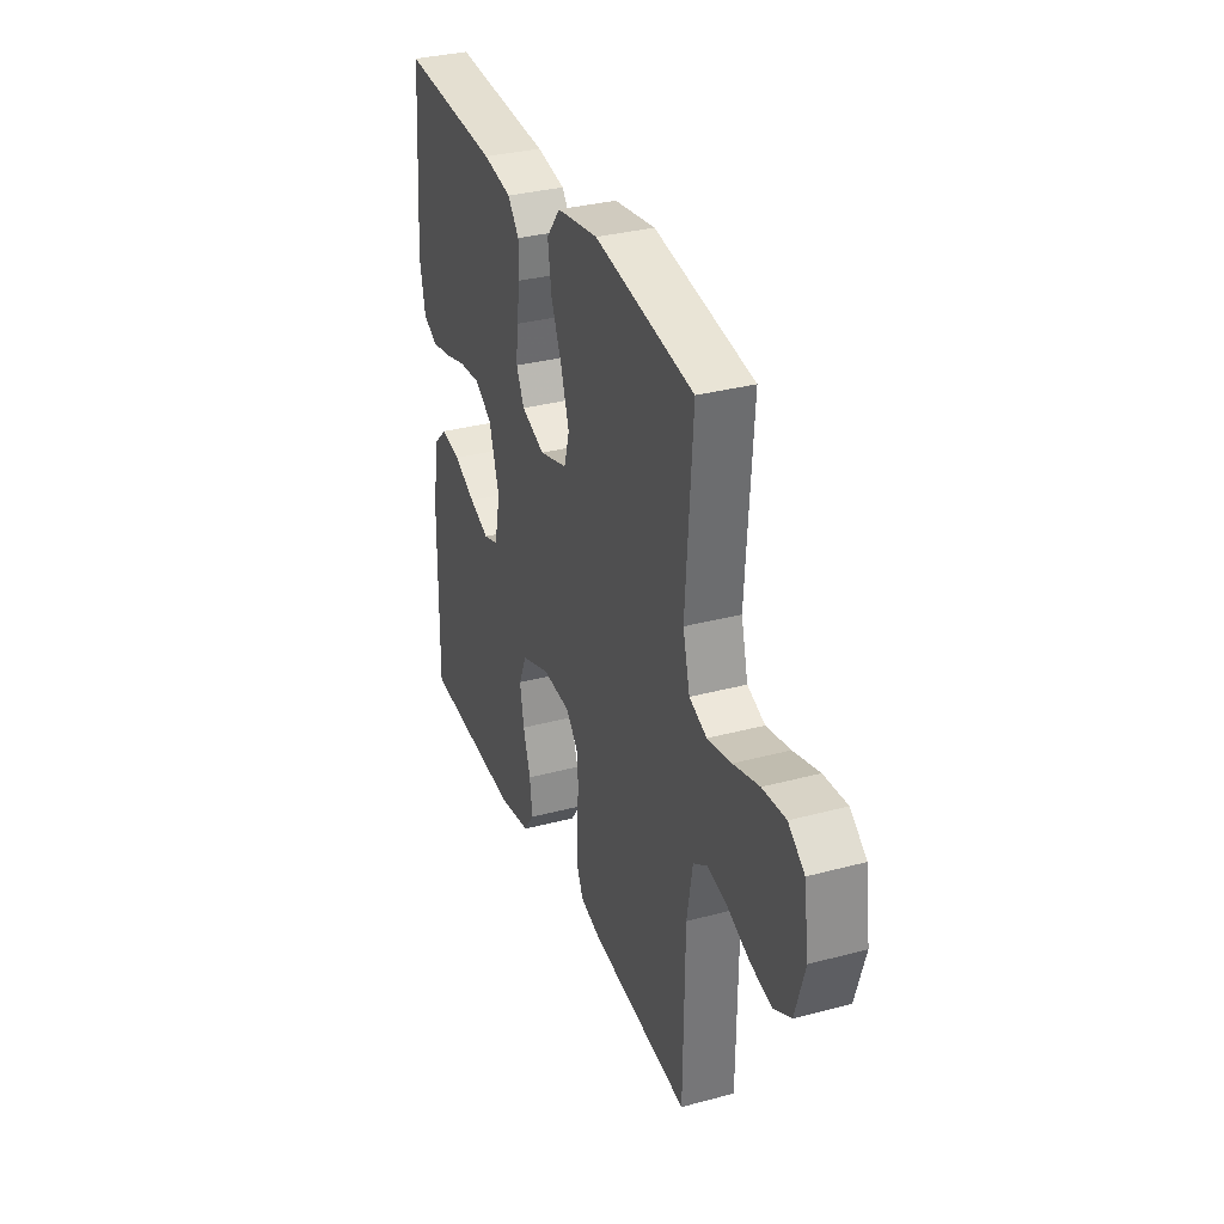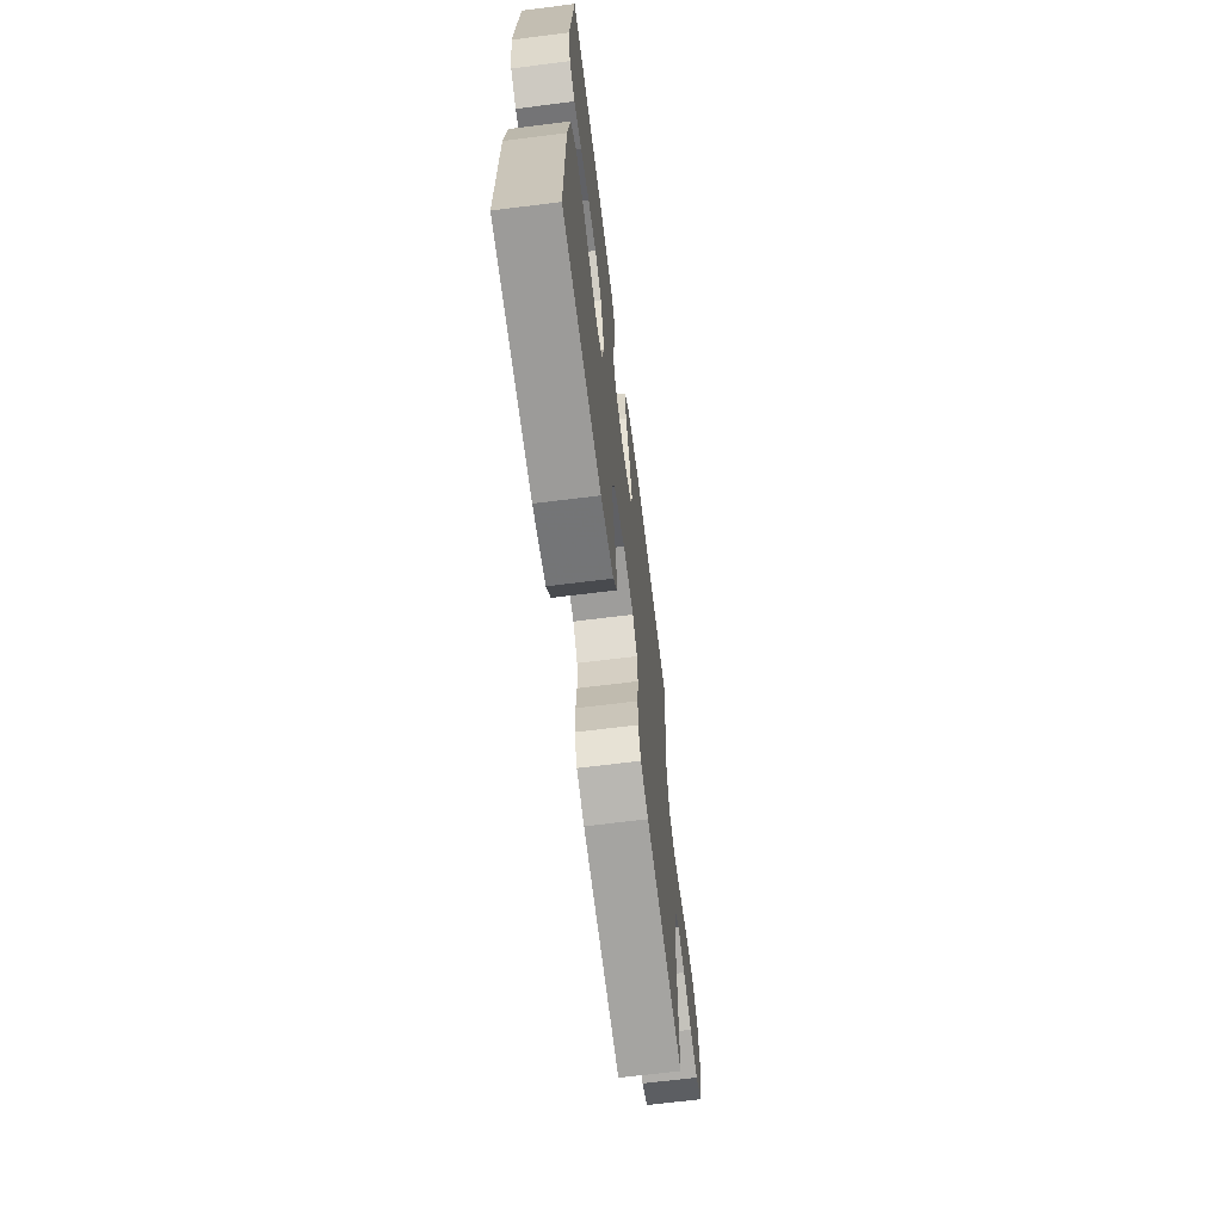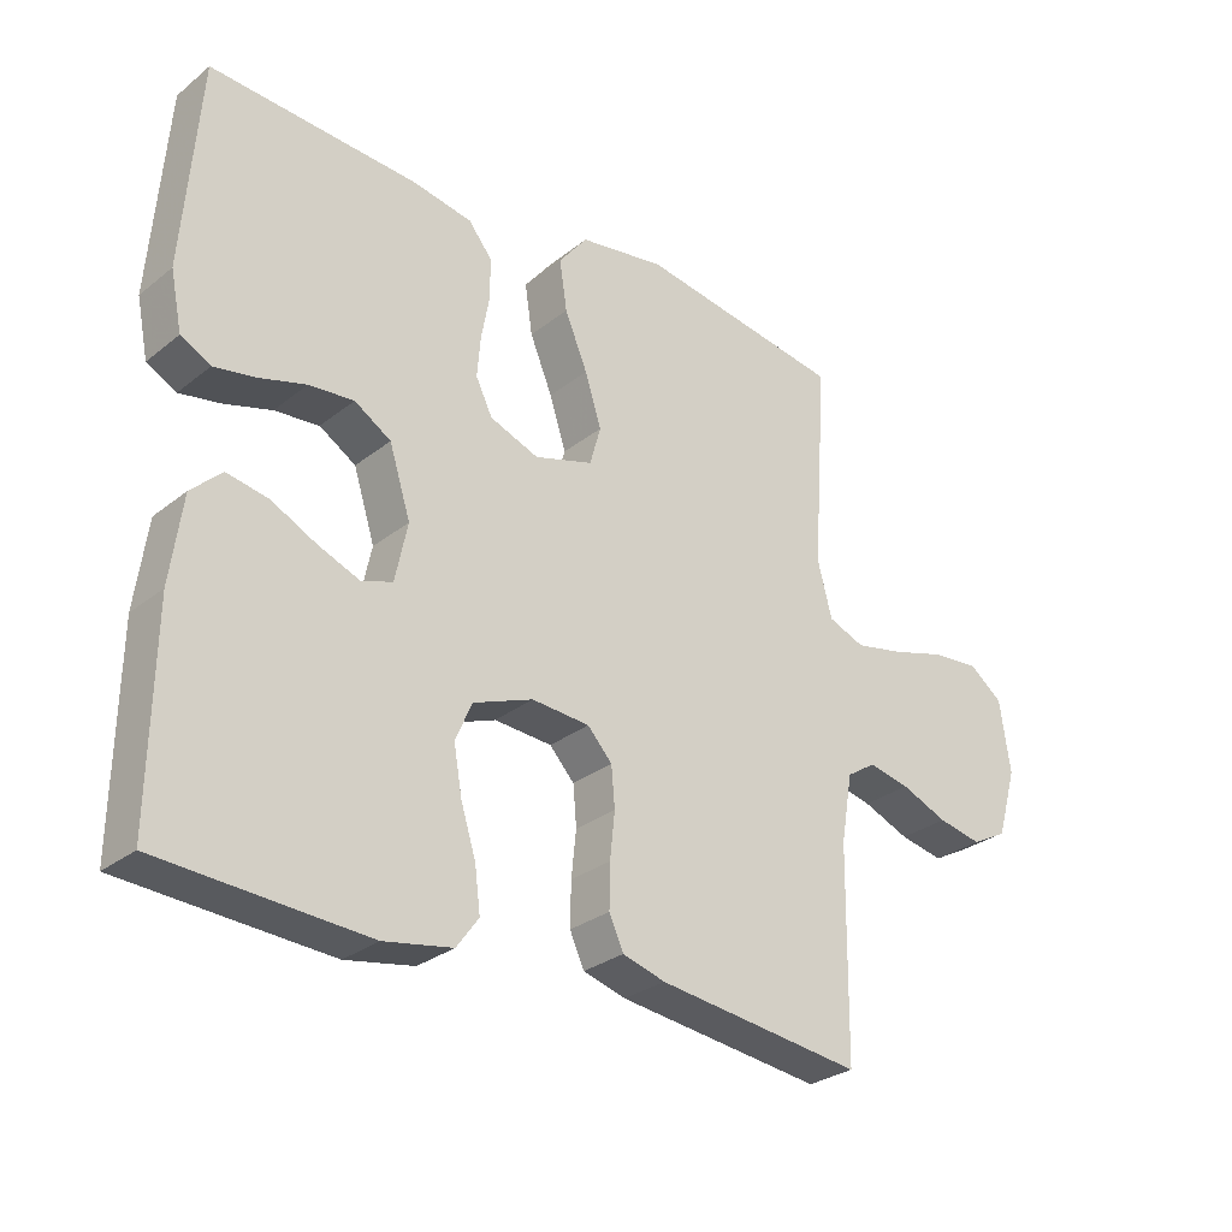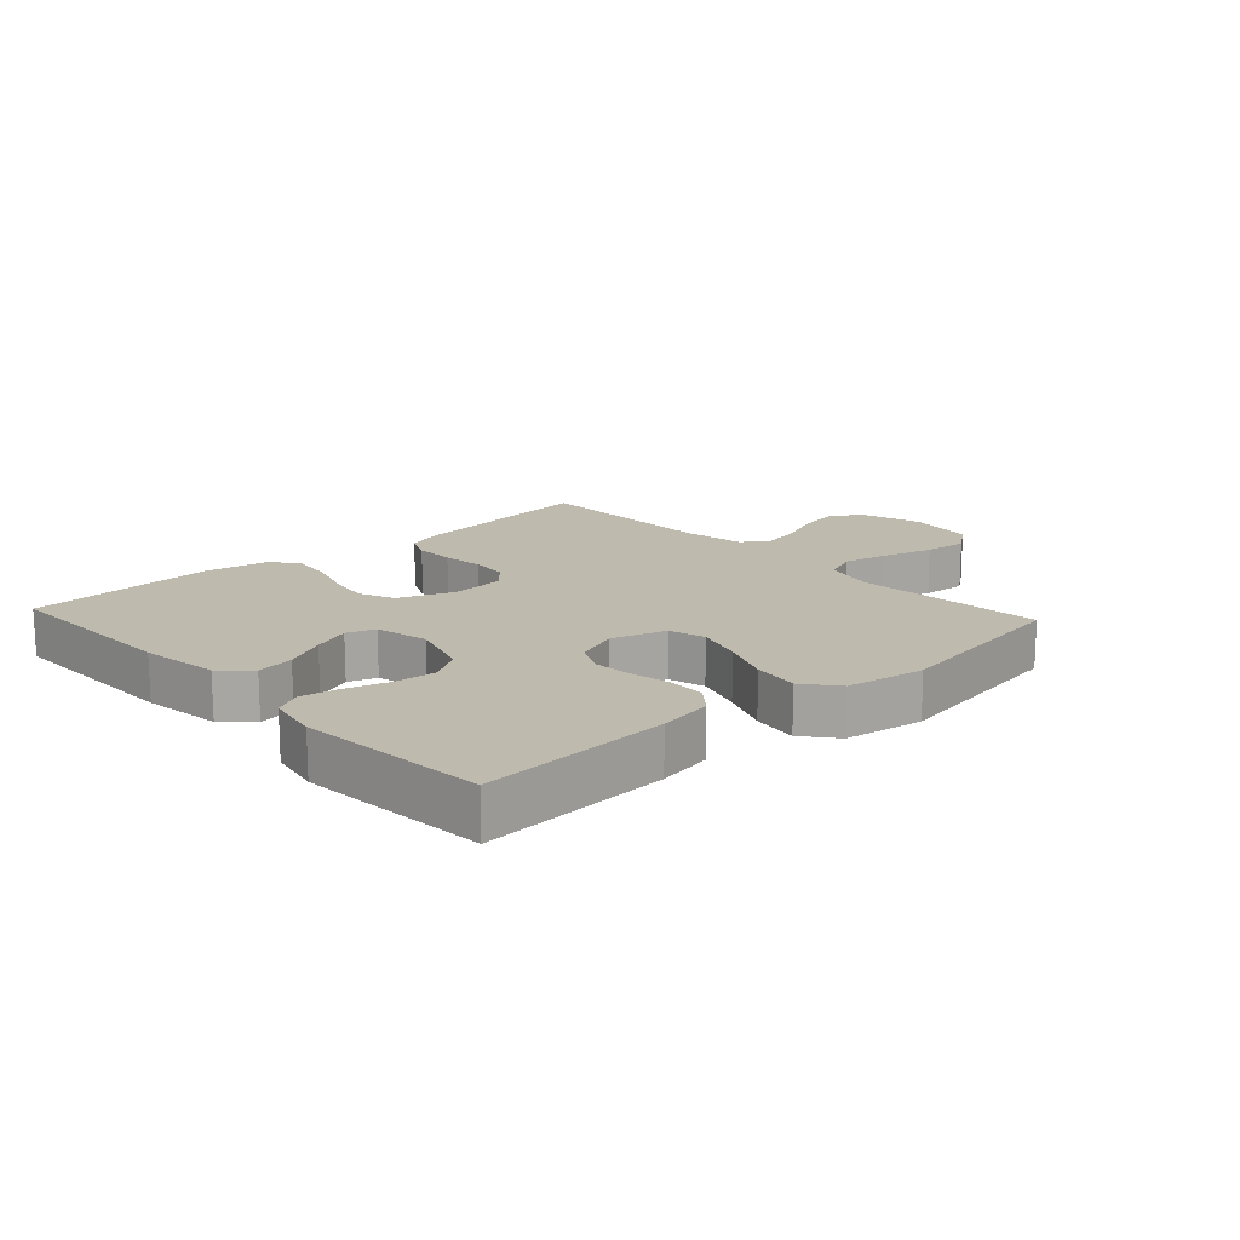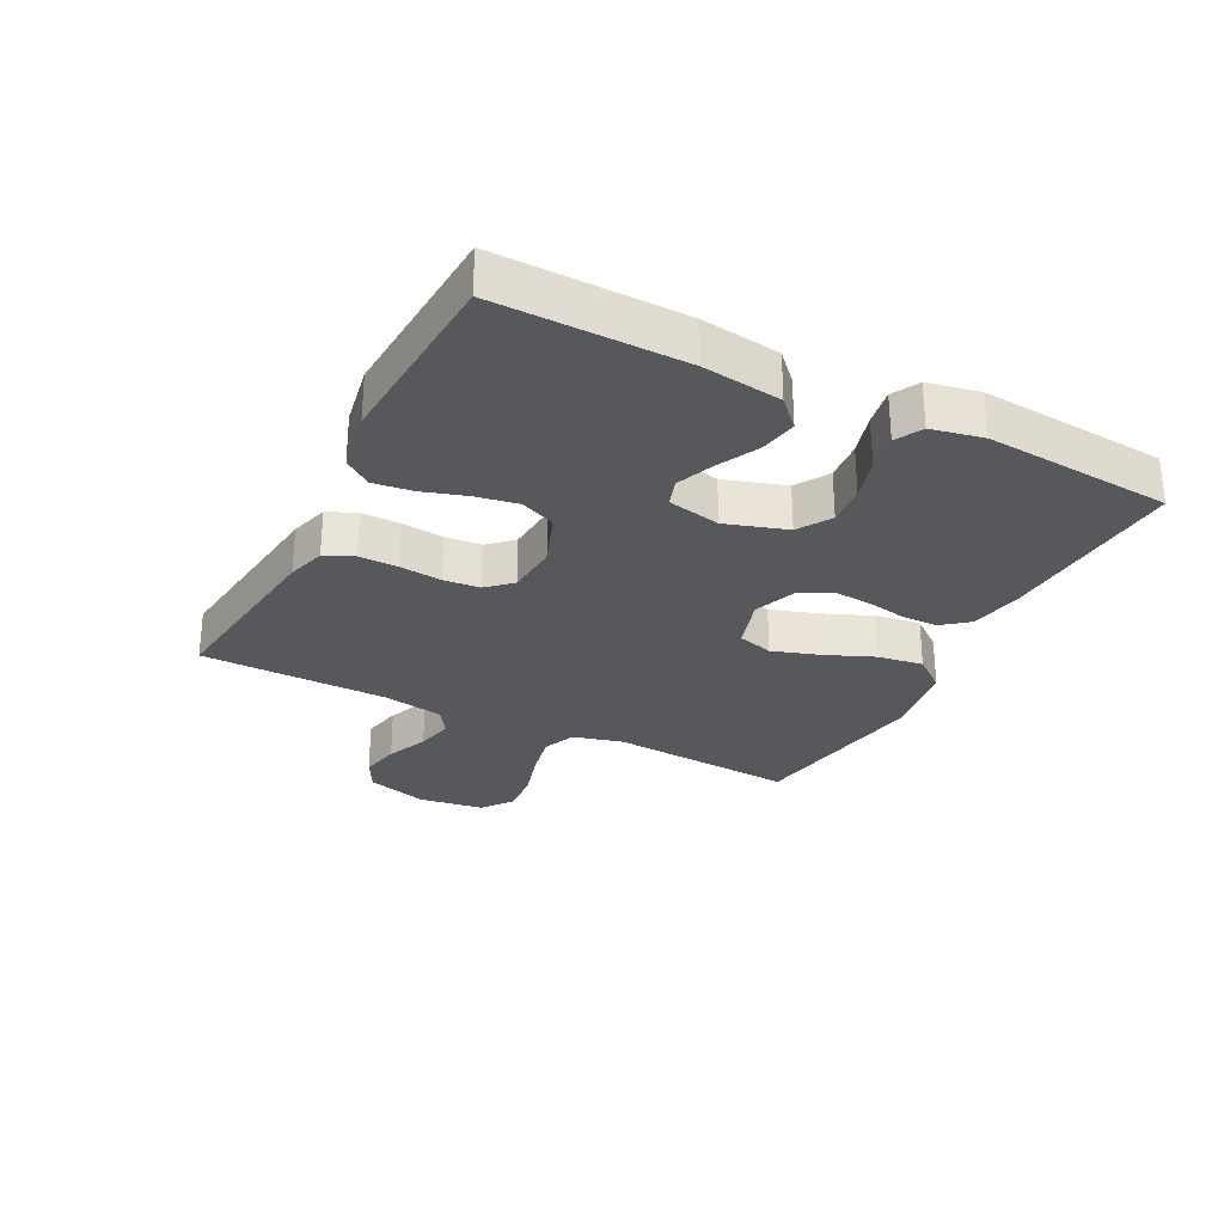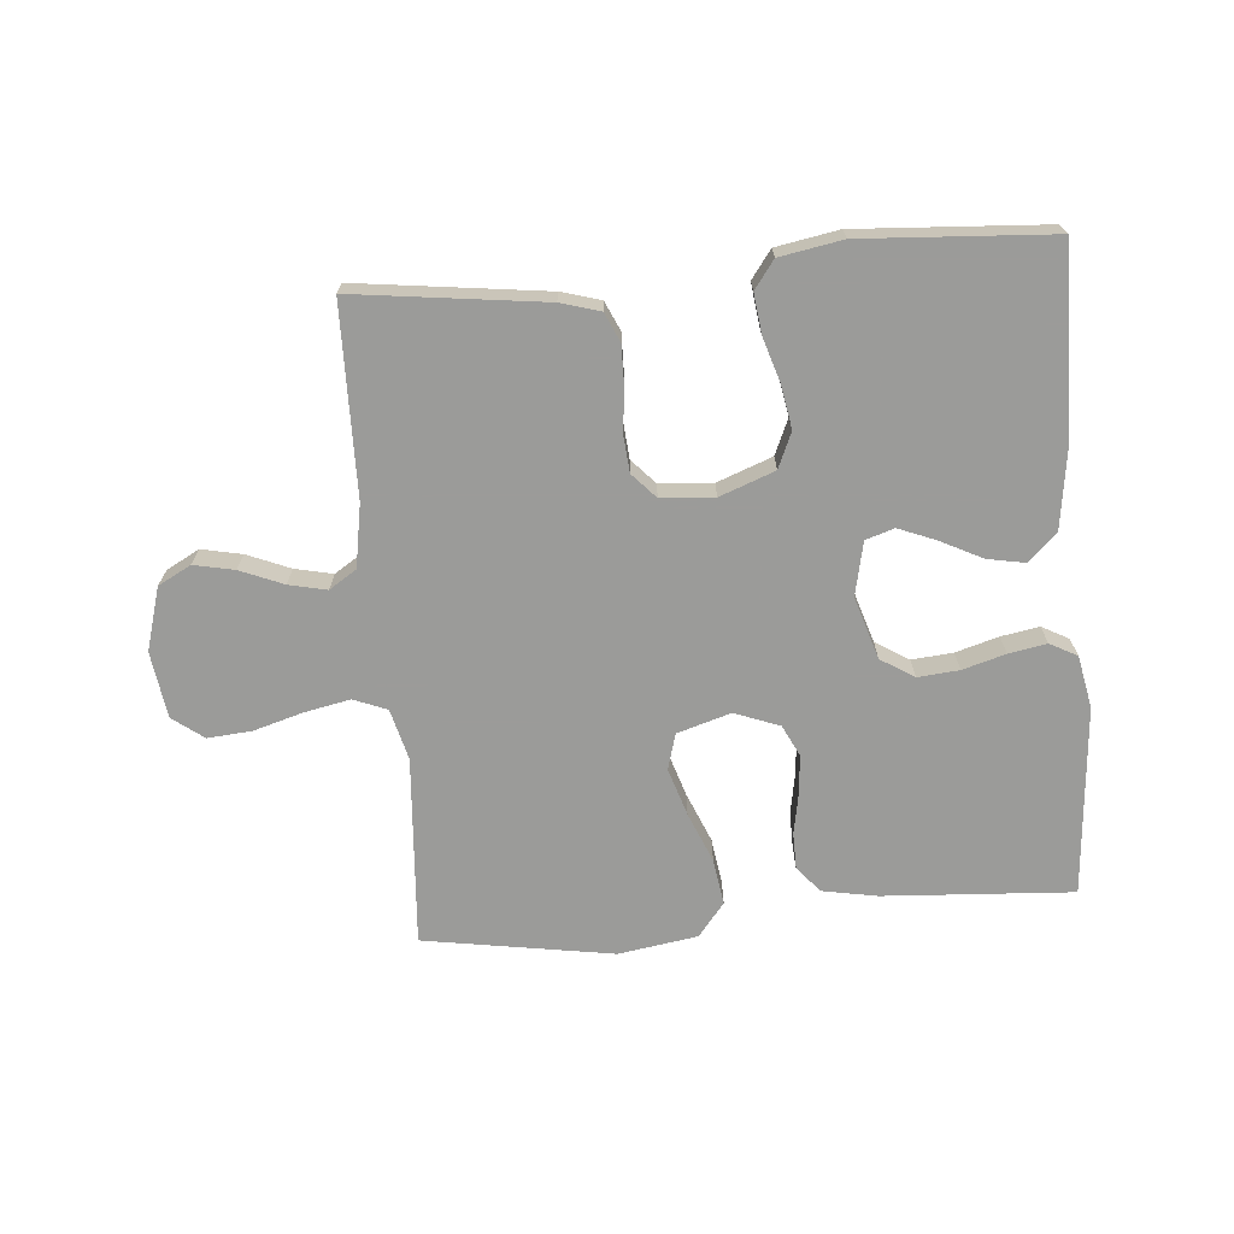
<metadata>
{"format":"obj","ext":"obj","renderer":"f3d","projection":"perspective","resolution":1024,"background":"white","views":[{"elev":33.0,"azim":69.7,"up":"+Z"},{"elev":-66.5,"azim":-82.8,"up":"+Z"},{"elev":-28.8,"azim":-40.6,"up":"+Z"},{"elev":15.7,"azim":-42.6,"up":"+Y"},{"elev":-28.6,"azim":-117.1,"up":"+Y"},{"elev":-69.6,"azim":-175.3,"up":"+Y"}]}
</metadata>
<code>
v -0.5 0.07 0.5
v -0.2 0.07 0.482
v -0.113 0.07 0.466
v -0.079 0.07 0.424
v -0.078 0.07 0.367
v -0.09 0.07 0.302
v -0.095 0.07 0.241
v -0.071 0.07 0.192
v 0 0.07 0.165
v 0.085 0.07 0.191
v 0.101 0.07 0.248
v 0.077 0.07 0.323
v 0.044 0.07 0.402
v 0.033 0.07 0.475
v 0.075 0.07 0.528
v 0.2 0.07 0.548
v 0.5 0.07 0.5
v 0.479 0.07 0.2
v 0.5 0.07 0.119
v 0.553 0.07 0.098
v 0.625 0.07 0.113
v 0.703 0.07 0.136
v 0.773 0.07 0.142
v 0.822 0.07 0.105
v 0.837 0.07 0
v 0.808 0.07 -0.099
v 0.756 0.07 -0.127
v 0.692 0.07 -0.114
v 0.624 0.07 -0.086
v 0.564 0.07 -0.073
v 0.521 0.07 -0.101
v 0.504 0.07 -0.2
v 0.5 0.07 -0.5
v 0.2 0.07 -0.463
v 0.138 0.07 -0.445
v 0.117 0.07 -0.399
v 0.118 0.07 -0.336
v 0.125 0.07 -0.269
v 0.12 0.07 -0.211
v 0.084 0.07 -0.172
v 0 0.07 -0.166
v -0.087 0.07 -0.199
v -0.111 0.07 -0.255
v -0.099 0.07 -0.323
v -0.077 0.07 -0.393
v -0.069 0.07 -0.456
v -0.101 0.07 -0.5
v -0.2 0.07 -0.518
v -0.5 0.07 -0.5
v -0.496 0.07 -0.2
v -0.479 0.07 -0.074
v -0.435 0.07 -0.032
v -0.375 0.07 -0.043
v -0.309 0.07 -0.076
v -0.249 0.07 -0.1
v -0.204 0.07 -0.085
v -0.186 0.07 0
v -0.217 0.07 0.098
v -0.27 0.07 0.131
v -0.335 0.07 0.125
v -0.403 0.07 0.105
v -0.463 0.07 0.094
v -0.506 0.07 0.117
v -0.523 0.07 0.2
v -0.5 0 0.5
v -0.2 0 0.482
v -0.113 0 0.466
v -0.079 0 0.424
v -0.078 0 0.367
v -0.09 0 0.302
v -0.095 0 0.241
v -0.071 0 0.192
v 0 0 0.165
v 0.085 0 0.191
v 0.101 0 0.248
v 0.077 0 0.323
v 0.044 0 0.402
v 0.033 0 0.475
v 0.075 0 0.528
v 0.2 0 0.548
v 0.5 0 0.5
v 0.479 0 0.2
v 0.5 0 0.119
v 0.553 0 0.098
v 0.625 0 0.113
v 0.703 0 0.136
v 0.773 0 0.142
v 0.822 0 0.105
v 0.837 0 0
v 0.808 0 -0.099
v 0.756 0 -0.127
v 0.692 0 -0.114
v 0.624 0 -0.086
v 0.564 0 -0.073
v 0.521 0 -0.101
v 0.504 0 -0.2
v 0.5 0 -0.5
v 0.2 0 -0.463
v 0.138 0 -0.445
v 0.117 0 -0.399
v 0.118 0 -0.336
v 0.125 0 -0.269
v 0.12 0 -0.211
v 0.084 0 -0.172
v 0 0 -0.166
v -0.087 0 -0.199
v -0.111 0 -0.255
v -0.099 0 -0.323
v -0.077 0 -0.393
v -0.069 0 -0.456
v -0.101 0 -0.5
v -0.2 0 -0.518
v -0.5 0 -0.5
v -0.496 0 -0.2
v -0.479 0 -0.074
v -0.435 0 -0.032
v -0.375 0 -0.043
v -0.309 0 -0.076
v -0.249 0 -0.1
v -0.204 0 -0.085
v -0.186 0 0
v -0.217 0 0.098
v -0.27 0 0.131
v -0.335 0 0.125
v -0.403 0 0.105
v -0.463 0 0.094
v -0.506 0 0.117
v -0.523 0 0.2
f 4 5 6
f 3 4 6
f 2 3 6
f 1 2 6
f 64 1 6
f 63 64 6
f 62 63 6
f 61 62 6
f 60 61 6
f 59 60 6 7
f 58 59 7 8
f 57 58 8 9
f 56 57 9 10
f 52 53 54
f 51 52 54
f 50 51 54
f 49 50 54
f 48 49 54
f 47 48 54
f 46 47 54
f 45 46 54
f 44 45 54
f 43 44 54 55
f 42 43 55 56
f 36 37 38
f 35 36 38
f 34 35 38
f 33 34 38
f 32 33 38
f 31 32 38 39
f 30 31 39 40
f 27 28 29
f 26 27 29
f 25 26 29
f 24 25 29
f 23 24 29
f 22 23 29
f 21 22 29
f 20 21 29 30
f 30 40 41
f 20 30 41
f 19 20 41
f 16 17 18
f 15 16 18
f 14 15 18
f 13 14 18
f 12 13 18
f 11 12 18 19
f 42 56 10
f 41 42 10
f 19 41 10
f 10 11 19
f 70 69 68
f 70 68 67
f 70 67 66
f 70 66 65
f 70 65 128
f 70 128 127
f 70 127 126
f 70 126 125
f 70 125 124
f 71 70 124 123
f 72 71 123 122
f 73 72 122 121
f 74 73 121 120
f 118 117 116
f 118 116 115
f 118 115 114
f 118 114 113
f 118 113 112
f 118 112 111
f 118 111 110
f 118 110 109
f 118 109 108
f 119 118 108 107
f 120 119 107 106
f 102 101 100
f 102 100 99
f 102 99 98
f 102 98 97
f 102 97 96
f 103 102 96 95
f 104 103 95 94
f 93 92 91
f 93 91 90
f 93 90 89
f 93 89 88
f 93 88 87
f 93 87 86
f 93 86 85
f 94 93 85 84
f 105 104 94
f 105 94 84
f 105 84 83
f 82 81 80
f 82 80 79
f 82 79 78
f 82 78 77
f 82 77 76
f 83 82 76 75
f 74 120 106
f 74 106 105
f 74 105 83
f 83 75 74
f 1 65 66 2
f 2 66 67 3
f 3 67 68 4
f 4 68 69 5
f 5 69 70 6
f 6 70 71 7
f 7 71 72 8
f 8 72 73 9
f 9 73 74 10
f 10 74 75 11
f 11 75 76 12
f 12 76 77 13
f 13 77 78 14
f 14 78 79 15
f 15 79 80 16
f 16 80 81 17
f 17 81 82 18
f 18 82 83 19
f 19 83 84 20
f 20 84 85 21
f 21 85 86 22
f 22 86 87 23
f 23 87 88 24
f 24 88 89 25
f 25 89 90 26
f 26 90 91 27
f 27 91 92 28
f 28 92 93 29
f 29 93 94 30
f 30 94 95 31
f 31 95 96 32
f 32 96 97 33
f 33 97 98 34
f 34 98 99 35
f 35 99 100 36
f 36 100 101 37
f 37 101 102 38
f 38 102 103 39
f 39 103 104 40
f 40 104 105 41
f 41 105 106 42
f 42 106 107 43
f 43 107 108 44
f 44 108 109 45
f 45 109 110 46
f 46 110 111 47
f 47 111 112 48
f 48 112 113 49
f 49 113 114 50
f 50 114 115 51
f 51 115 116 52
f 52 116 117 53
f 53 117 118 54
f 54 118 119 55
f 55 119 120 56
f 56 120 121 57
f 57 121 122 58
f 58 122 123 59
f 59 123 124 60
f 60 124 125 61
f 61 125 126 62
f 62 126 127 63
f 63 127 128 64
f 64 128 65 1

</code>
